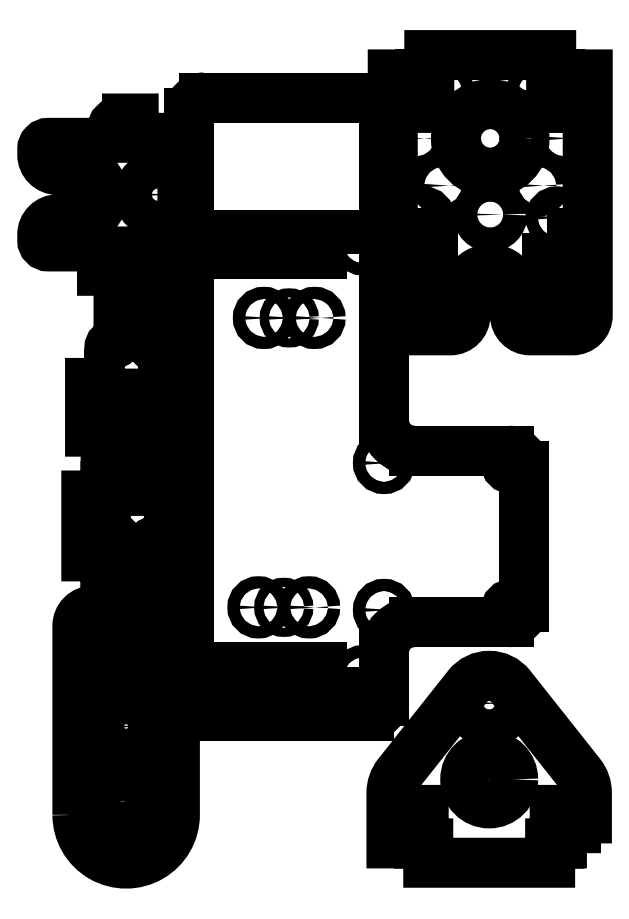
<metadata>
{"format":"dxf","ext":"dxf","renderer":"ezdxf+matplotlib","layout":"modelspace","background":"white","min_lineweight":24,"dpi":150}
</metadata>
<code>
0
SECTION
2
ENTITIES
0
CIRCLE
8
0
10
81.83
20
227
30
0
40
6.225
0
CIRCLE
8
0
10
68.83
20
248.8
30
0
40
2
0
CIRCLE
8
0
10
68.83
20
205.2
30
0
40
2
0
LWPOLYLINE
8
0
90
22
70
1
43
0
10
63.44
20
252
10
73.83
20
252
10
73.83
20
245.7
10
89.83
20
245.7
10
89.83
20
208.4
10
73.83
20
208.4
10
73.83
20
202
10
63.44
20
202
10
63.44
20
207
42
0.4142
10
60.44
20
210
10
45.83
20
210
42
-0.4142
10
43.83
20
212
10
43.83
20
213.9
42
-0.4142
10
48.83
20
218.9
10
55.83
20
218.9
42
1
10
55.83
20
235.1
10
48.83
20
235.1
42
-0.4142
10
43.83
20
240.1
10
43.83
20
242
42
-0.4142
10
45.83
20
244
10
60.44
20
244
42
0.4142
10
63.44
20
247
0
CIRCLE
8
0
10
156
20
90.7
30
0
40
2
0
CIRCLE
8
0
10
131.4
20
91.56
30
0
40
2
0
LWPOLYLINE
8
0
90
4
70
1
43
0
10
144
20
207.6
10
144
20
213.9
10
104
20
213.9
10
104
20
207.6
0
CIRCLE
8
0
10
123.1
20
91.56
30
0
40
1.5
0
CIRCLE
8
0
10
124.9
20
186.6
30
0
40
1.5
0
CIRCLE
8
0
10
133.2
20
186.6
30
0
40
2
0
CIRCLE
8
0
10
149
20
68.92
30
0
40
2
0
LWPOLYLINE
8
0
90
4
70
1
43
0
10
144
20
72.1
10
104
20
72.1
10
104
20
65.75
10
144
20
65.75
0
CIRCLE
8
0
10
149
20
210.7
30
0
40
2
0
CIRCLE
8
0
10
197.9
20
139
30
0
40
2
0
CIRCLE
8
0
10
114.8
20
91.56
30
0
40
2
0
CIRCLE
8
0
10
116.6
20
186.6
30
0
40
2
0
CIRCLE
8
0
10
197.9
20
90.7
30
0
40
2
0
CIRCLE
8
0
10
156
20
139
30
0
40
2
0
CIRCLE
8
0
10
99
20
210.7
30
0
40
2
0
CIRCLE
8
0
10
99
20
68.92
30
0
40
2
0
ARC
8
0
10
151
20
253.9
30
0
40
5
50
0
51
90
0
LINE
8
0
10
151
20
258.9
30
0
11
97
21
258.9
31
0
0
ARC
8
0
10
97
20
253.9
30
0
40
5
50
90
51
180
0
LINE
8
0
10
92
20
253.9
30
0
11
92
21
60.91
31
0
0
ARC
8
0
10
97
20
60.91
30
0
40
5
50
180
51
270
0
LINE
8
0
10
97
20
55.91
30
0
11
151
21
55.91
31
0
0
ARC
8
0
10
151
20
60.91
30
0
40
5
50
-90
51
0
0
LINE
8
0
10
156
20
60.91
30
0
11
156
21
76.7
31
0
0
ARC
8
0
10
166
20
76.7
30
0
40
10
50
90
51
180
0
LINE
8
0
10
166
20
86.7
30
0
11
196.9
21
86.7
31
0
0
ARC
8
0
10
196.9
20
91.7
30
0
40
5
50
-90
51
0
0
LINE
8
0
10
201.9
20
91.7
30
0
11
201.9
21
138
31
0
0
ARC
8
0
10
196.9
20
138
30
0
40
5
50
0
51
90
0
LINE
8
0
10
196.9
20
143
30
0
11
166
21
143
31
0
0
ARC
8
0
10
166
20
153
30
0
40
10
50
180
51
270
0
LINE
8
0
10
156
20
153
30
0
11
156
21
253.9
31
0
0
CIRCLE
8
0
10
190.9
20
245.5
30
0
40
11.25
0
CIRCLE
8
0
10
206.4
20
261
30
0
40
2
0
LWPOLYLINE
8
0
90
4
70
1
43
0
10
209.5
20
214.5
10
209.5
20
194.5
10
215.9
20
194.5
10
215.9
20
214.5
0
CIRCLE
8
0
10
175.4
20
261
30
0
40
2
0
CIRCLE
8
0
10
190.9
20
220.5
30
0
40
4
0
LWPOLYLINE
8
0
90
4
70
1
43
0
10
165.9
20
214.5
10
165.9
20
194.5
10
172.2
20
194.5
10
172.2
20
214.5
0
CIRCLE
8
0
10
169
20
189.5
30
0
40
2
0
CIRCLE
8
0
10
206.4
20
230
30
0
40
2
0
CIRCLE
8
0
10
175.4
20
230
30
0
40
2
0
CIRCLE
8
0
10
169
20
219.5
30
0
40
2
0
CIRCLE
8
0
10
212.7
20
189.5
30
0
40
2
0
CIRCLE
8
0
10
214.9
20
245.5
30
0
40
2.375
0
CIRCLE
8
0
10
212.7
20
219.5
30
0
40
2
0
CIRCLE
8
0
10
166.9
20
245.5
30
0
40
2.375
0
LWPOLYLINE
8
0
90
40
70
1
43
0
10
158.9
20
187.5
10
158.9
20
266.5
10
163.9
20
266.5
10
163.9
20
261.5
10
162.4
20
261.5
10
162.4
20
258.5
10
163.9
20
258.5
10
163.9
20
255.5
10
167.9
20
255.5
10
167.9
20
258.5
10
169.4
20
258.5
10
169.4
20
261.5
10
167.9
20
261.5
10
167.9
20
266.5
10
170.9
20
266.5
10
170.9
20
272.8
10
210.9
20
272.8
10
210.9
20
266.5
10
213.9
20
266.5
10
213.9
20
261.5
10
212.4
20
261.5
10
212.4
20
258.5
10
213.9
20
258.5
10
213.9
20
255.5
10
217.9
20
255.5
10
217.9
20
258.5
10
219.4
20
258.5
10
219.4
20
261.5
10
217.9
20
261.5
10
217.9
20
266.5
10
222.9
20
266.5
10
222.9
20
187.5
42
-0.4142
10
217.9
20
182.5
10
204
20
182.5
42
-0.4142
10
199
20
187.5
10
199
20
194.5
42
1
10
182.8
20
194.5
10
182.8
20
187.5
42
-0.4142
10
177.8
20
182.5
10
163.9
20
182.5
42
-0.4142
0
LWPOLYLINE
8
0
90
50
70
1
43
0
10
70.86
20
172.2
10
65.86
20
172.2
10
65.86
20
176.7
42
-0.4142
10
67.36
20
178.2
42
0.4142
10
68.86
20
179.7
10
68.86
20
193.7
42
-0.4142
10
70.36
20
195.2
10
83.51
20
195.2
10
83.51
20
190.2
10
78.51
20
190.2
10
78.51
20
191.7
10
75.51
20
191.7
10
75.51
20
190.2
10
72.51
20
190.2
10
72.51
20
186.2
10
75.51
20
186.2
10
75.51
20
184.7
10
78.51
20
184.7
10
78.51
20
186.2
10
83.51
20
186.2
10
83.51
20
183.2
10
89.86
20
183.2
10
89.86
20
163.2
10
83.51
20
163.2
10
83.51
20
160.2
10
78.51
20
160.2
10
78.51
20
161.7
10
75.51
20
161.7
10
75.51
20
160.2
10
72.51
20
160.2
10
72.51
20
156.2
10
75.51
20
156.2
10
75.51
20
154.7
10
78.51
20
154.7
10
78.51
20
156.2
10
83.51
20
156.2
10
83.51
20
149.2
10
59.51
20
149.2
10
59.51
20
165.2
10
65.86
20
165.2
10
65.86
20
168.2
10
70.86
20
168.2
10
70.86
20
166.7
10
73.86
20
166.7
10
73.86
20
168.2
10
76.86
20
168.2
10
76.86
20
172.2
10
73.86
20
172.2
10
73.86
20
173.7
10
70.86
20
173.7
0
LWPOLYLINE
8
0
90
50
70
1
43
0
10
77.29
20
119.3
10
82.29
20
119.3
10
82.29
20
114.8
42
-0.4142
10
80.79
20
113.3
42
0.4142
10
79.29
20
111.8
10
79.29
20
97.78
42
-0.4142
10
77.79
20
96.28
10
64.64
20
96.28
10
64.64
20
101.3
10
69.64
20
101.3
10
69.64
20
99.78
10
72.64
20
99.78
10
72.64
20
101.3
10
75.64
20
101.3
10
75.64
20
105.3
10
72.64
20
105.3
10
72.64
20
106.8
10
69.64
20
106.8
10
69.64
20
105.3
10
64.64
20
105.3
10
64.64
20
108.3
10
58.29
20
108.3
10
58.29
20
128.3
10
64.64
20
128.3
10
64.64
20
131.3
10
69.64
20
131.3
10
69.64
20
129.8
10
72.64
20
129.8
10
72.64
20
131.3
10
75.64
20
131.3
10
75.64
20
135.3
10
72.64
20
135.3
10
72.64
20
136.8
10
69.64
20
136.8
10
69.64
20
135.3
10
64.64
20
135.3
10
64.64
20
142.3
10
88.64
20
142.3
10
88.64
20
126.3
10
82.29
20
126.3
10
82.29
20
123.3
10
77.29
20
123.3
10
77.29
20
124.8
10
74.29
20
124.8
10
74.29
20
123.3
10
71.29
20
123.3
10
71.29
20
119.3
10
74.29
20
119.3
10
74.29
20
117.8
10
77.29
20
117.8
0
CIRCLE
8
0
10
83.37
20
52.45
30
0
40
2
0
CIRCLE
8
0
10
61.59
20
27.45
30
0
40
2
0
CIRCLE
8
0
10
81.15
20
27.45
30
0
40
2
0
CIRCLE
8
0
10
59.37
20
52.45
30
0
40
2
0
CIRCLE
8
0
10
71.37
20
52.45
30
0
40
7.5
0
CIRCLE
8
0
10
71.37
20
27.45
30
0
40
6.35
0
CIRCLE
8
0
10
71.37
20
64.45
30
0
40
2
0
CIRCLE
8
0
10
71.37
20
17.67
30
0
40
2
0
LWPOLYLINE
8
0
90
12
70
1
43
0
10
55.37
20
23.45
10
55.37
20
85.45
42
-0.4142
10
60.37
20
90.45
10
61.27
20
90.45
42
-0.4142
10
66.27
20
85.45
10
66.27
20
70.45
10
76.47
20
70.45
10
76.47
20
85.45
42
-0.4142
10
81.47
20
90.45
10
82.37
20
90.45
42
-0.4142
10
87.37
20
85.45
10
87.37
20
23.45
42
-1
0
CIRCLE
8
0
10
190.5
20
60.08
30
0
40
6.225
0
CIRCLE
8
0
10
190.5
20
35.08
30
0
40
7.863
0
LWPOLYLINE
8
0
90
36
70
1
43
0
10
222.6
20
14.08
10
217.5
20
14.08
10
217.5
20
19.08
10
219
20
19.08
10
219
20
22.08
10
217.5
20
22.08
10
217.5
20
25.08
10
213.5
20
25.08
10
213.5
20
22.08
10
212
20
22.08
10
212
20
19.08
10
213.5
20
19.08
10
213.5
20
14.08
10
210.5
20
14.08
10
210.5
20
7.725
10
170.5
20
7.725
10
170.5
20
14.08
10
167.5
20
14.08
10
167.5
20
19.08
10
169
20
19.08
10
169
20
22.08
10
167.5
20
22.08
10
167.5
20
25.08
10
163.5
20
25.08
10
163.5
20
22.08
10
162
20
22.08
10
162
20
19.08
10
163.5
20
19.08
10
163.5
20
14.08
10
158.4
20
14.08
10
158.4
20
30.59
42
-0.1691
10
160.6
20
36.8
10
183.5
20
65.67
42
-0.4835
10
197.6
20
65.66
10
220.4
20
36.8
42
-0.1691
10
222.6
20
30.59
0
ENDSEC
0
EOF

</code>
